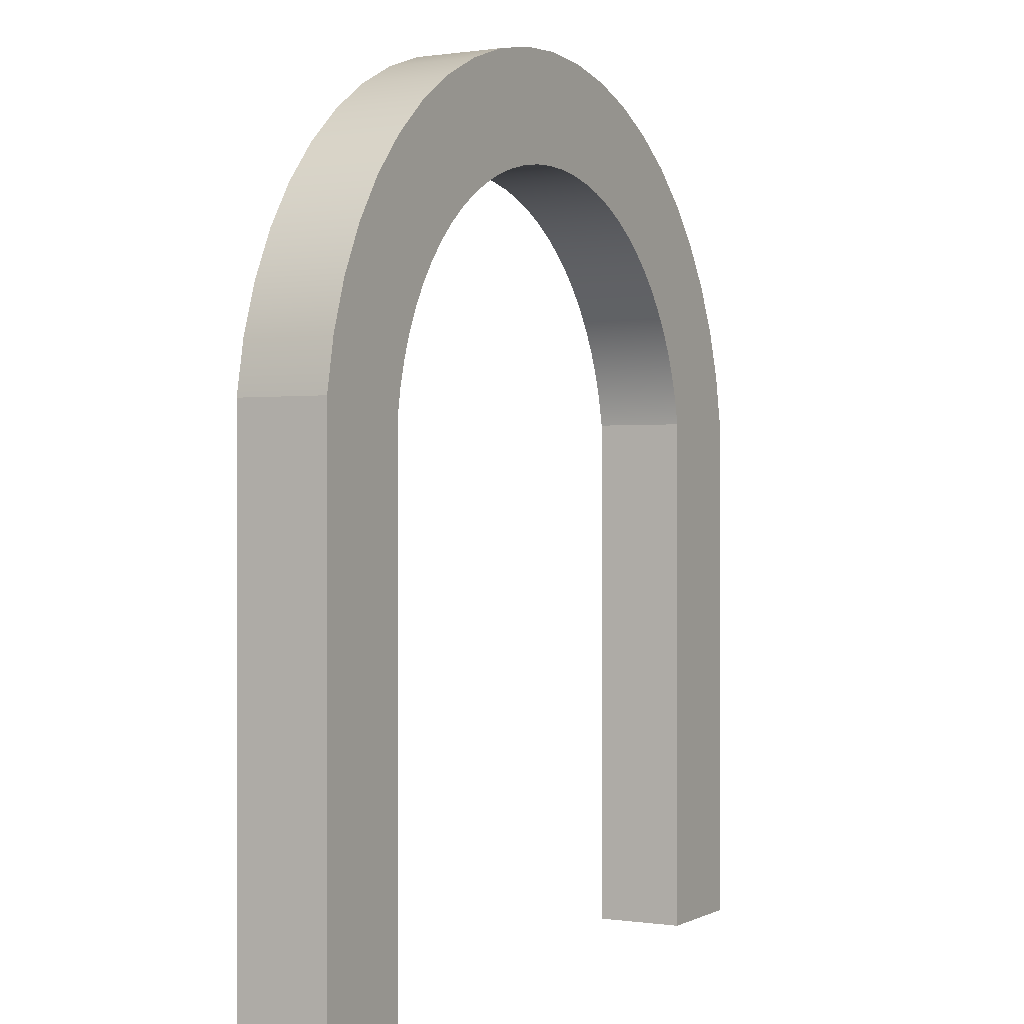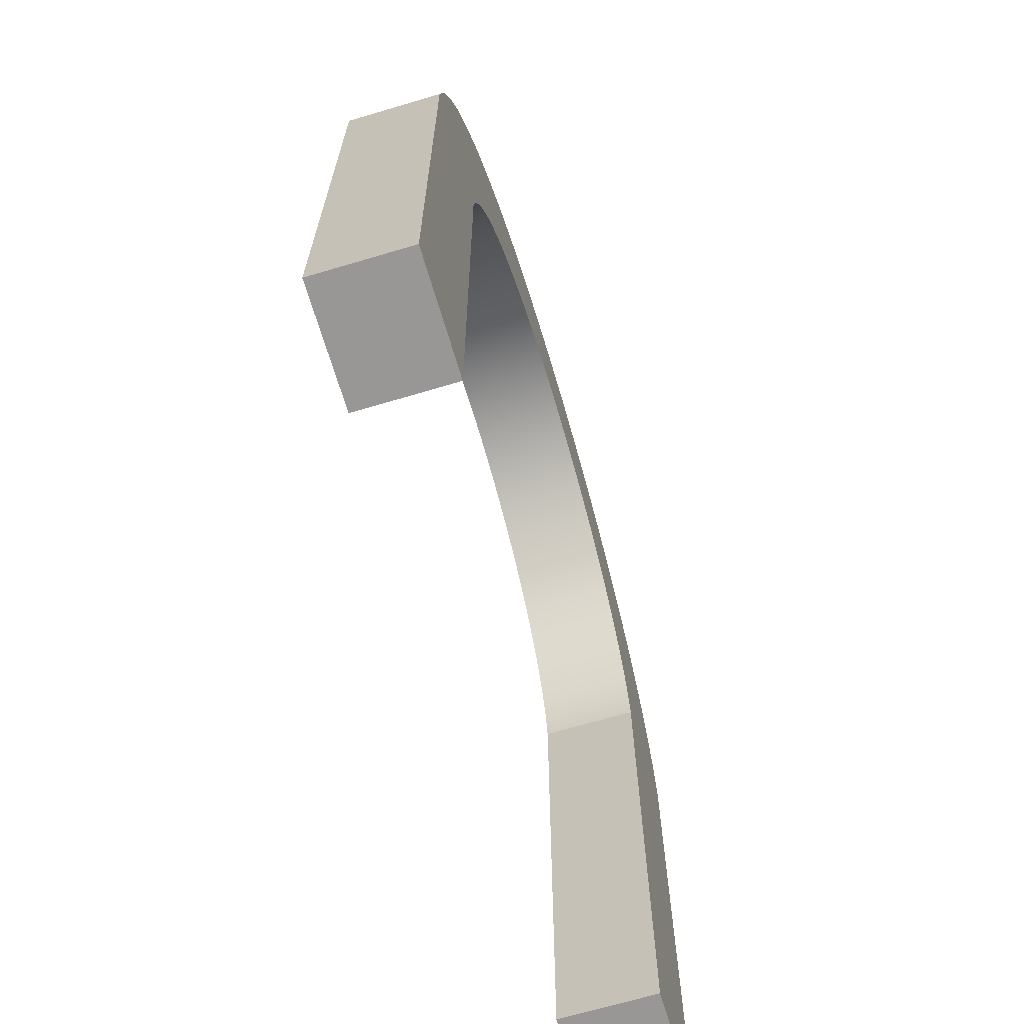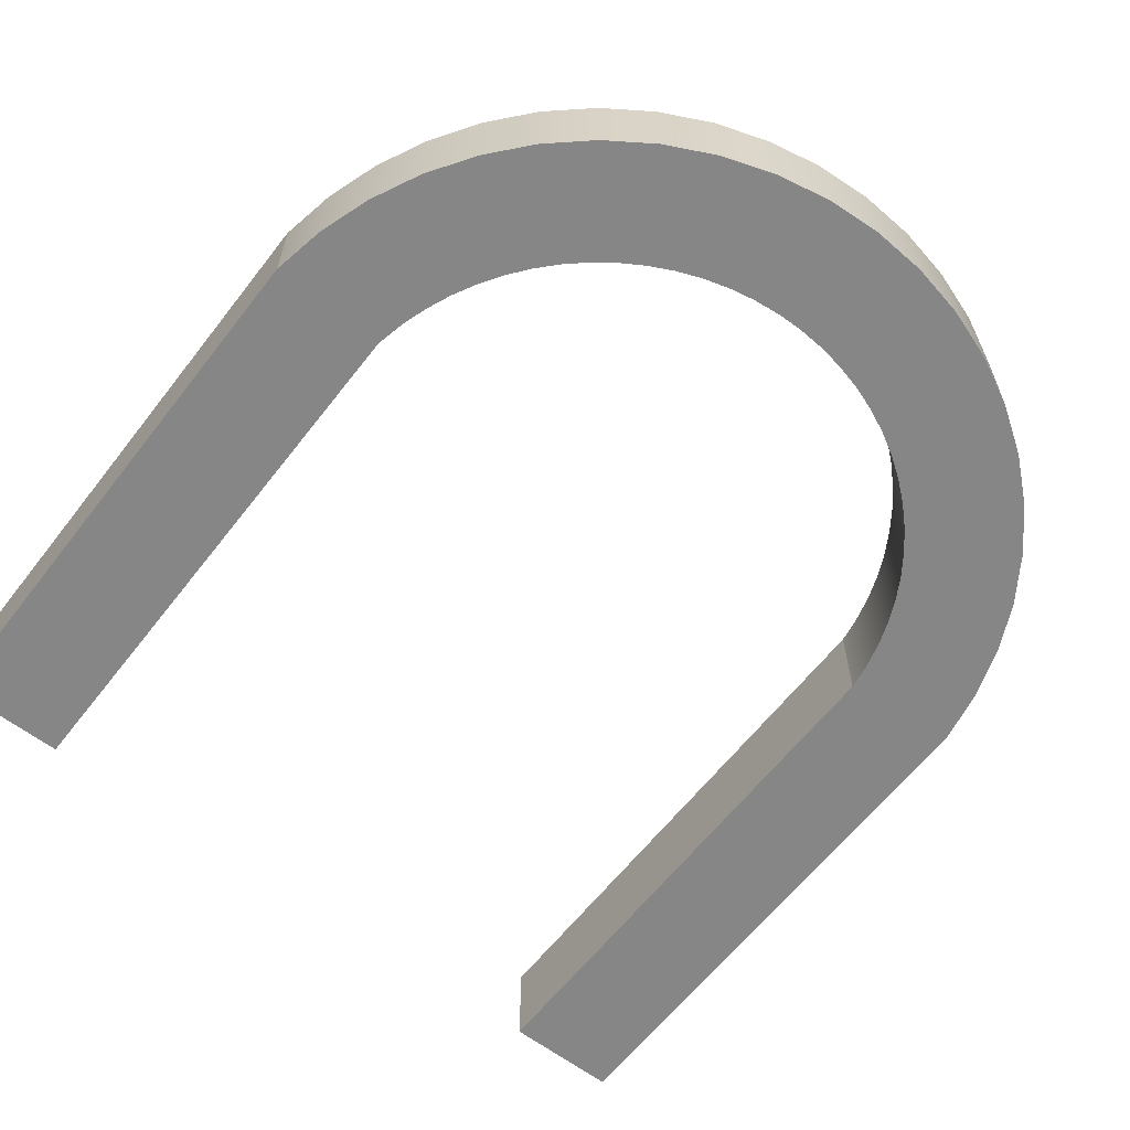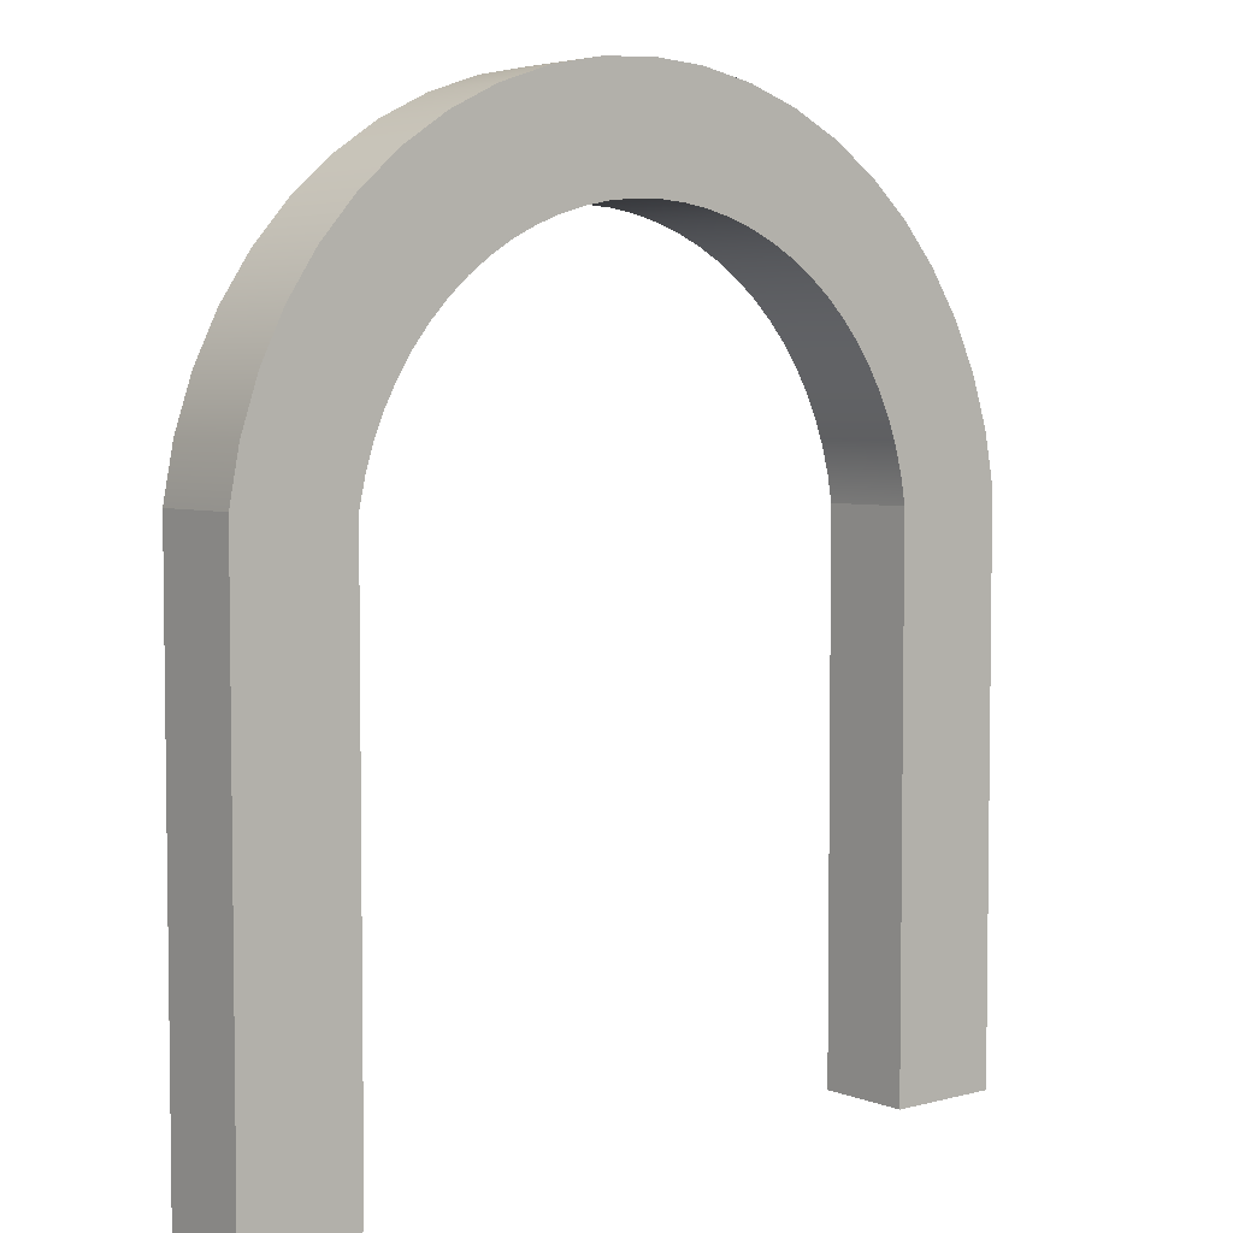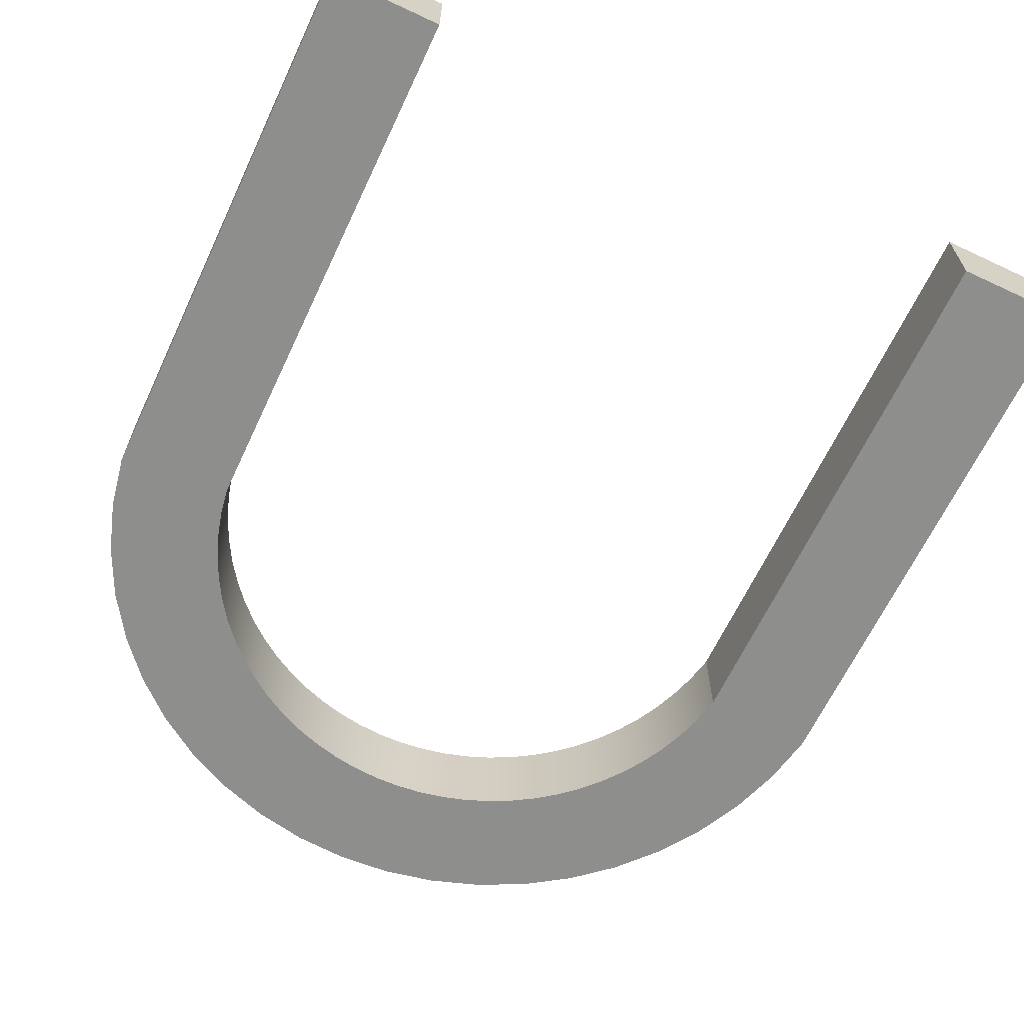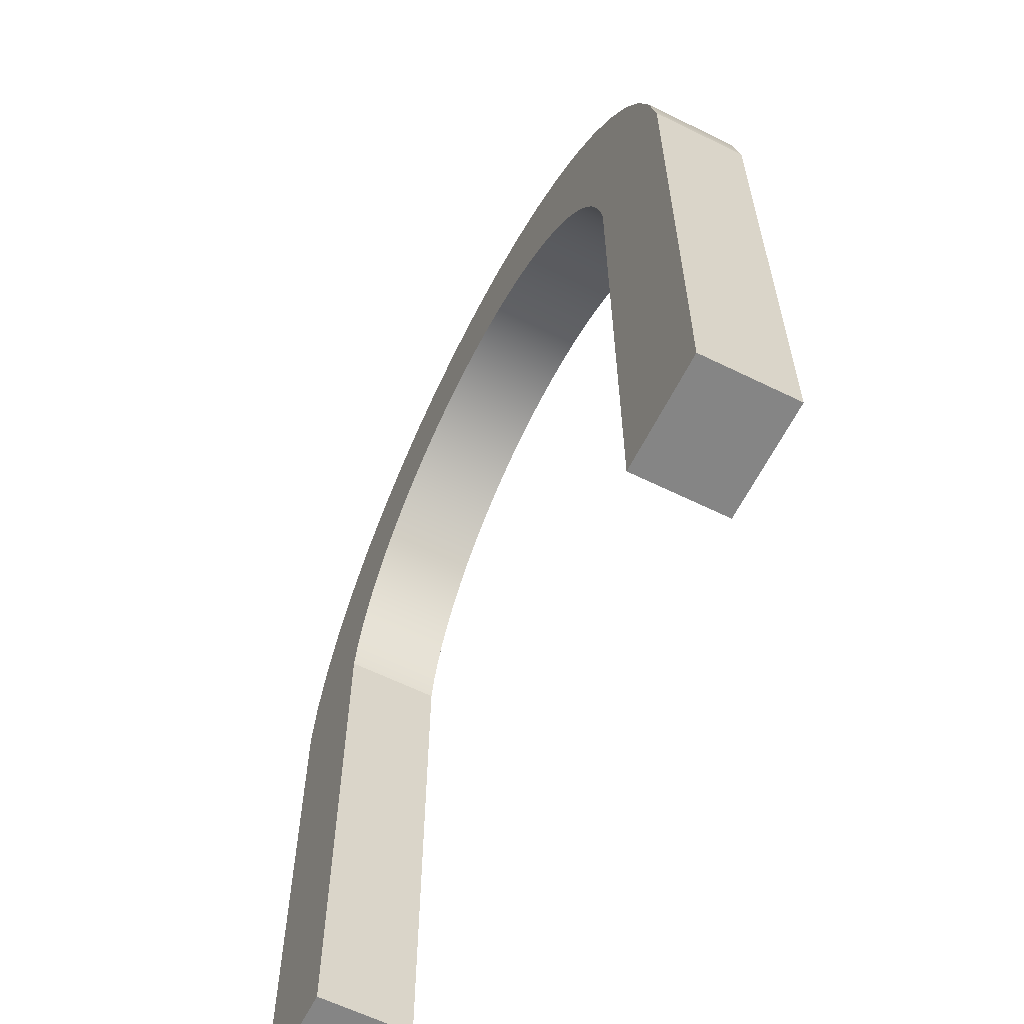
<metadata>
{"format":"obj","ext":"obj","renderer":"f3d","projection":"perspective","resolution":1024,"background":"white","views":[{"elev":0.2,"azim":-60.9,"up":"+Y"},{"elev":-68.3,"azim":106.6,"up":"+Y"},{"elev":-62.0,"azim":142.3,"up":"+Z"},{"elev":4.6,"azim":140.4,"up":"+Y"},{"elev":-64.9,"azim":-25.2,"up":"+Z"},{"elev":-61.7,"azim":-116.6,"up":"+Y"}]}
</metadata>
<code>
g Body1
v 24.88 1.214 0
v 34.67 1.214 0
v 34.67 1.214 8
v 24.88 1.214 8
v 24.88 0.8698 0
v 24.88 0.8698 8
v -25 -0 0
v -24.62 2.206 0
v -24.05 4.37 0
v -23.29 6.475 0
v -22.35 8.504 0
v -21.22 10.44 0
v -19.94 12.27 0
v -18.49 13.98 0
v -16.9 15.55 0
v -15.17 16.98 0
v -13.33 18.25 0
v -11.38 19.34 0
v -9.336 20.26 0
v -7.223 21 0
v -5.052 21.55 0
v -2.842 21.9 0
v -0.6086 22.05 0
v 1.629 22.01 0
v 3.854 21.76 0
v 6.049 21.32 0
v 8.195 20.69 0
v 10.28 19.87 0
v 12.28 18.86 0
v 14.18 17.69 0
v 15.97 16.35 0
v 17.64 14.85 0
v 19.17 13.22 0
v 20.54 11.45 0
v 21.76 9.57 0
v 22.8 7.589 0
v 23.66 5.523 0
v 24.34 3.389 0
v 24.82 1.204 0
v 24.82 1.204 8
v 24.34 3.389 8
v 23.66 5.523 8
v 22.8 7.589 8
v 21.76 9.57 8
v 20.54 11.45 8
v 19.17 13.22 8
v 17.64 14.85 8
v 15.97 16.35 8
v 14.18 17.69 8
v 12.28 18.86 8
v 10.28 19.87 8
v 8.195 20.69 8
v 6.049 21.32 8
v 3.854 21.76 8
v 1.629 22.01 8
v -0.6086 22.05 8
v -2.842 21.9 8
v -5.052 21.55 8
v -7.223 21 8
v -9.336 20.26 8
v -11.38 19.34 8
v -13.33 18.25 8
v -15.17 16.98 8
v -16.9 15.55 8
v -18.49 13.98 8
v -19.94 12.27 8
v -21.22 10.44 8
v -22.35 8.504 8
v -23.29 6.475 8
v -24.05 4.37 8
v -24.62 2.206 8
v -25 -0 8
v -25 1.214 0
v -25 1.214 8
v -34.67 1.214 0
v -34.67 1.214 8
v 33.8 5.72 0
v 32.35 10.07 0
v 30.34 14.2 0
v 27.8 18.03 0
v 24.79 21.49 0
v 21.35 24.52 0
v 17.54 27.08 0
v 13.42 29.12 0
v 9.08 30.6 0
v 4.58 31.5 0
v -0 31.8 0
v -4.58 31.5 0
v -9.08 30.6 0
v -13.42 29.12 0
v -17.54 27.08 0
v -21.35 24.52 0
v -24.79 21.49 0
v -27.8 18.03 0
v -30.34 14.2 0
v -32.35 10.07 0
v -33.8 5.72 0
v -33.8 5.72 8
v -32.35 10.07 8
v -30.34 14.2 8
v -27.8 18.03 8
v -24.79 21.49 8
v -21.35 24.52 8
v -17.54 27.08 8
v -13.42 29.12 8
v -9.08 30.6 8
v -4.58 31.5 8
v -0 31.8 8
v 4.58 31.5 8
v 9.08 30.6 8
v 13.42 29.12 8
v 17.54 27.08 8
v 21.35 24.52 8
v 24.79 21.49 8
v 27.8 18.03 8
v 30.34 14.2 8
v 32.35 10.07 8
v 33.8 5.72 8
f 1 2 4
f 4 2 3
f 5 1 6
f 6 1 4
f 72 7 71
f 71 7 8
f 71 8 9
f 10 69 9
f 9 69 70
f 9 70 71
f 10 11 69
f 69 11 68
f 68 11 67
f 67 11 12
f 67 12 13
f 67 13 66
f 66 13 14
f 66 14 65
f 65 14 64
f 64 14 15
f 64 15 16
f 17 62 16
f 16 62 63
f 16 63 64
f 17 18 62
f 62 18 61
f 61 18 19
f 61 19 60
f 60 19 59
f 59 19 20
f 59 20 21
f 22 57 21
f 21 57 58
f 21 58 59
f 22 23 57
f 57 23 56
f 56 23 24
f 56 24 55
f 55 24 54
f 54 24 25
f 54 25 26
f 27 52 26
f 26 52 53
f 26 53 54
f 27 28 52
f 52 28 51
f 51 28 50
f 50 28 29
f 50 29 49
f 49 29 30
f 49 30 31
f 32 47 31
f 31 47 48
f 31 48 49
f 32 33 47
f 47 33 46
f 46 33 45
f 45 33 34
f 45 34 35
f 45 35 44
f 44 35 36
f 44 36 43
f 43 36 42
f 42 36 37
f 42 37 38
f 39 40 38
f 38 40 41
f 38 41 42
f 5 6 39
f 39 6 40
f 73 7 74
f 74 7 72
f 75 73 76
f 76 73 74
f 3 2 118
f 118 2 77
f 118 77 117
f 117 77 78
f 117 78 116
f 116 78 79
f 116 79 115
f 115 79 80
f 115 80 114
f 114 80 81
f 114 81 113
f 113 81 82
f 113 82 112
f 112 82 83
f 112 83 111
f 111 83 84
f 111 84 110
f 110 84 85
f 110 85 109
f 109 85 86
f 109 86 108
f 108 86 87
f 108 87 107
f 107 87 88
f 107 88 106
f 106 88 89
f 106 89 105
f 105 89 90
f 105 90 104
f 104 90 91
f 104 91 103
f 103 91 92
f 103 92 102
f 102 92 93
f 102 93 101
f 101 93 94
f 101 94 100
f 100 94 95
f 100 95 99
f 99 95 96
f 99 96 98
f 98 96 97
f 98 97 76
f 76 97 75
f 4 3 41
f 41 3 118
f 41 118 42
f 42 118 43
f 43 118 117
f 43 117 44
f 44 117 45
f 45 117 116
f 45 116 46
f 46 116 47
f 47 116 115
f 47 115 48
f 48 115 49
f 49 115 114
f 49 114 50
f 50 114 113
f 50 113 51
f 51 113 52
f 52 113 112
f 52 112 53
f 53 112 111
f 53 111 54
f 54 111 110
f 54 110 55
f 55 110 109
f 55 109 56
f 56 109 108
f 56 108 107
f 107 106 56
f 56 106 57
f 57 106 105
f 57 105 58
f 58 105 104
f 58 104 59
f 59 104 103
f 59 103 60
f 60 103 61
f 61 103 102
f 61 102 62
f 62 102 63
f 63 102 101
f 63 101 64
f 64 101 65
f 65 101 100
f 65 100 66
f 66 100 67
f 67 100 99
f 67 99 68
f 68 99 69
f 69 99 98
f 69 98 70
f 70 98 71
f 71 98 76
f 71 76 74
f 74 72 71
f 41 40 4
f 4 40 6
f 73 75 8
f 8 75 97
f 8 97 9
f 9 97 10
f 10 97 96
f 10 96 11
f 11 96 12
f 12 96 95
f 12 95 13
f 13 95 14
f 14 95 94
f 14 94 15
f 15 94 16
f 16 94 93
f 16 93 17
f 17 93 18
f 18 93 92
f 18 92 19
f 19 92 20
f 20 92 91
f 20 91 21
f 21 91 90
f 21 90 22
f 22 90 89
f 22 89 23
f 23 89 88
f 23 88 87
f 87 86 23
f 23 86 24
f 24 86 85
f 24 85 25
f 25 85 84
f 25 84 26
f 26 84 83
f 26 83 27
f 27 83 82
f 27 82 28
f 28 82 29
f 29 82 81
f 29 81 30
f 30 81 80
f 30 80 31
f 31 80 32
f 32 80 79
f 32 79 33
f 33 79 34
f 34 79 78
f 34 78 35
f 35 78 36
f 36 78 77
f 36 77 37
f 37 77 38
f 38 77 2
f 38 2 1
f 5 39 1
f 1 39 38
f 8 7 73
g Body2
v -34.67 1.214 0
v -34.67 -46.48 0
v -34.67 -46.48 8
v -34.67 1.214 8
v -25 1.214 0
v -25 1.214 8
v -25 -46.48 0
v -25 -46.48 8
f 119 120 122
f 122 120 121
f 123 119 124
f 124 119 122
f 125 123 126
f 126 123 124
f 120 125 121
f 121 125 126
f 121 126 122
f 122 126 124
f 125 120 123
f 123 120 119
g Body3
v 24.88 -46.48 0
v 34.67 -46.48 0
v 34.67 -46.48 8
v 24.88 -46.48 8
v 24.88 1.214 0
v 24.88 1.214 8
v 34.67 1.214 0
v 34.67 1.214 8
f 127 128 130
f 130 128 129
f 131 127 132
f 132 127 130
f 133 131 134
f 134 131 132
f 128 133 129
f 129 133 134
f 134 132 129
f 129 132 130
f 128 127 133
f 133 127 131

</code>
